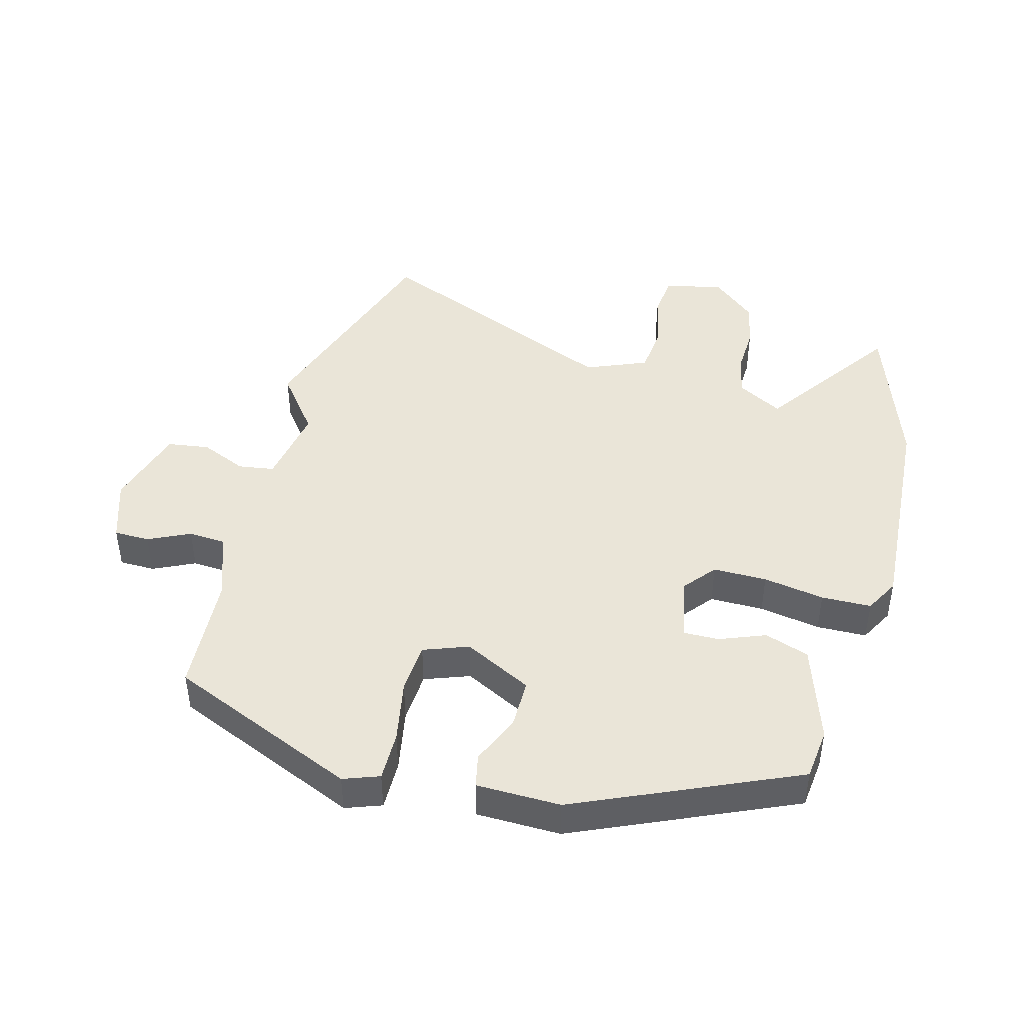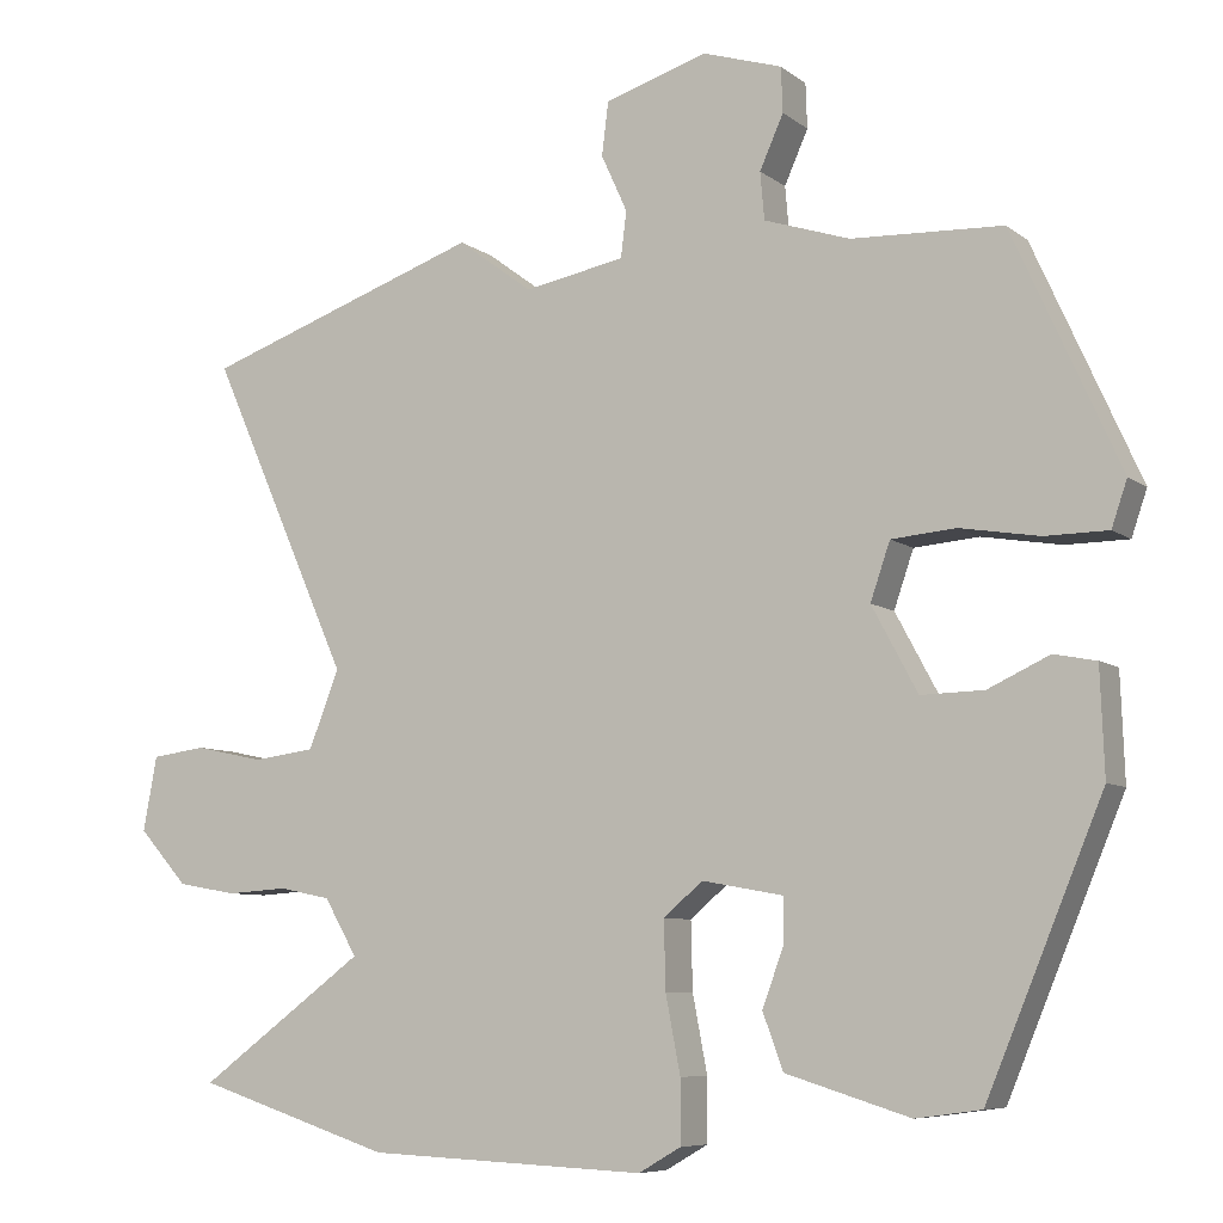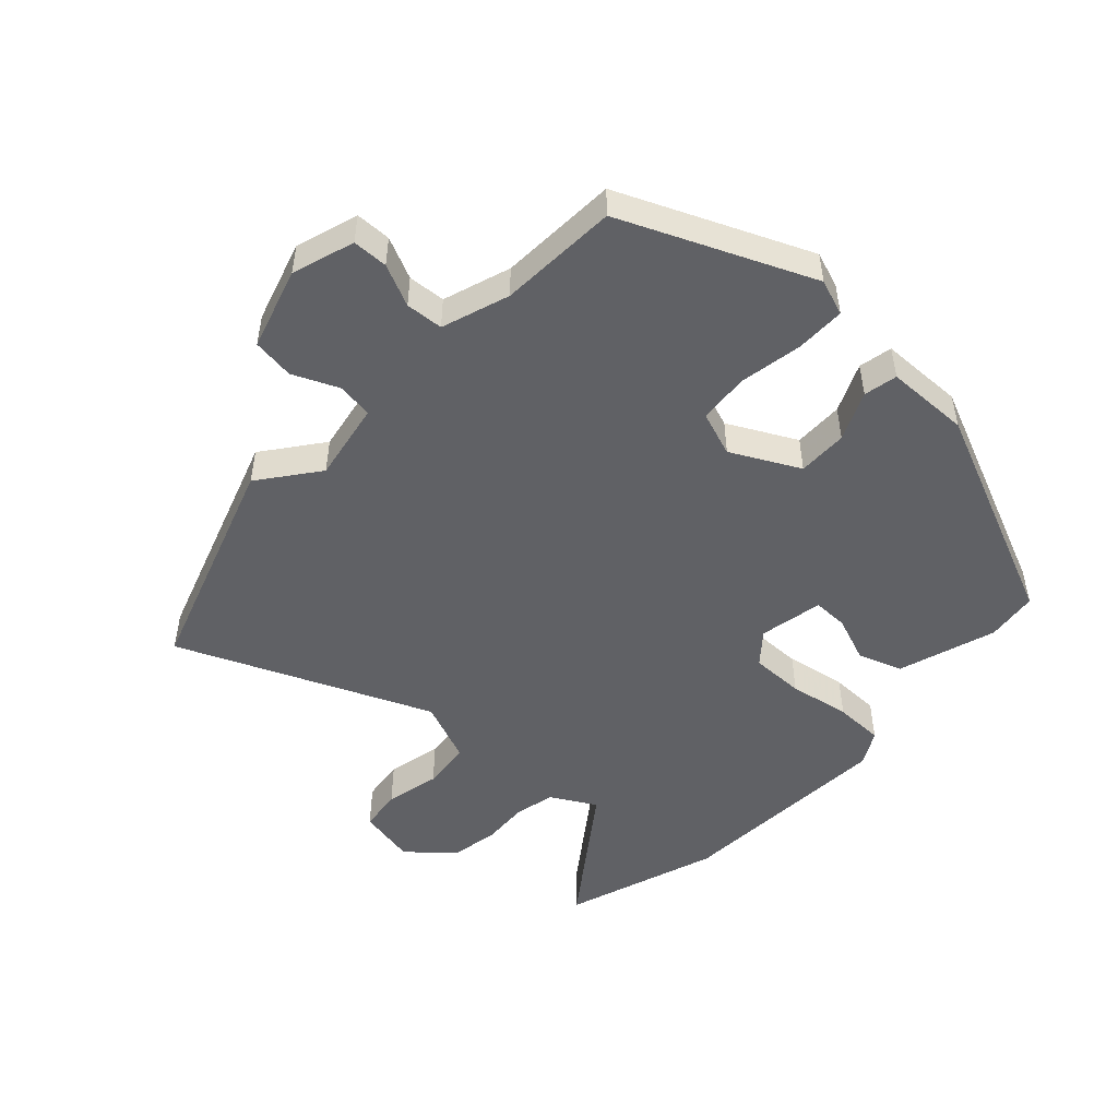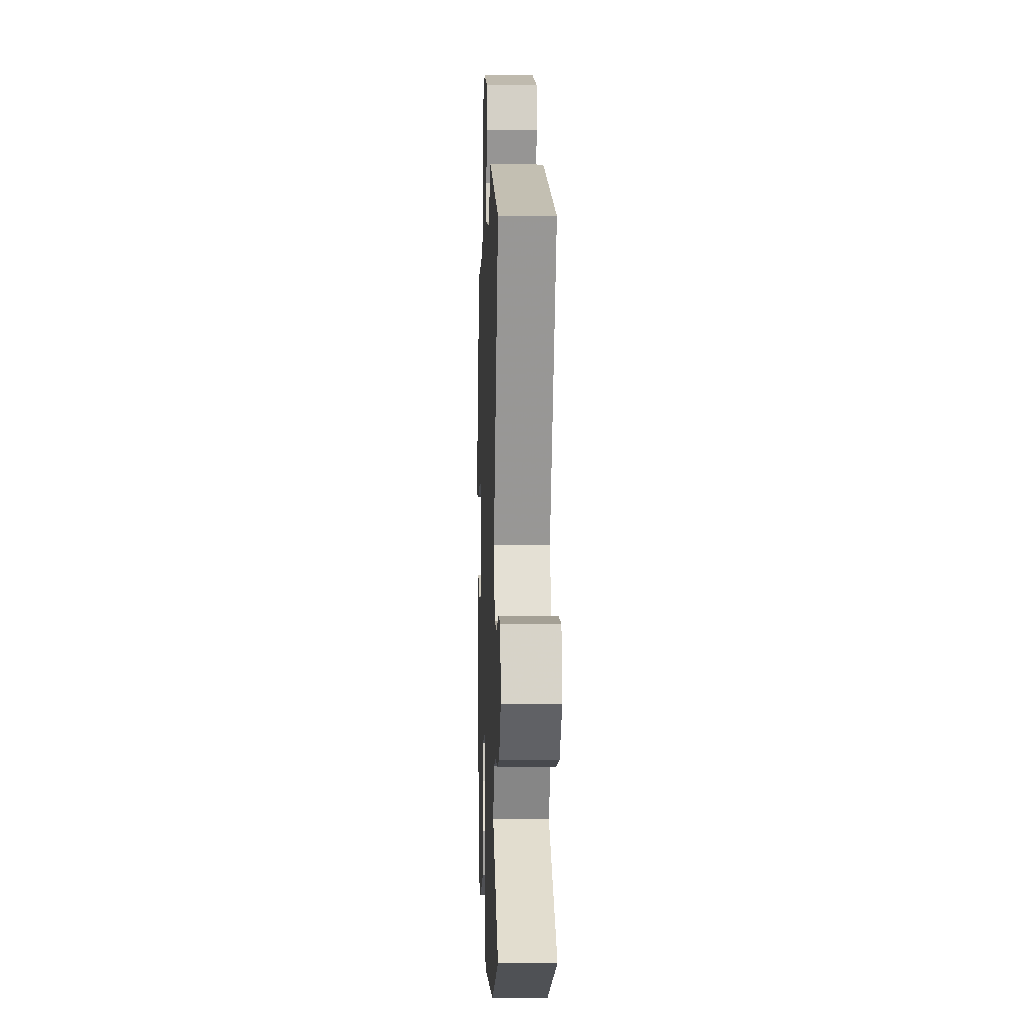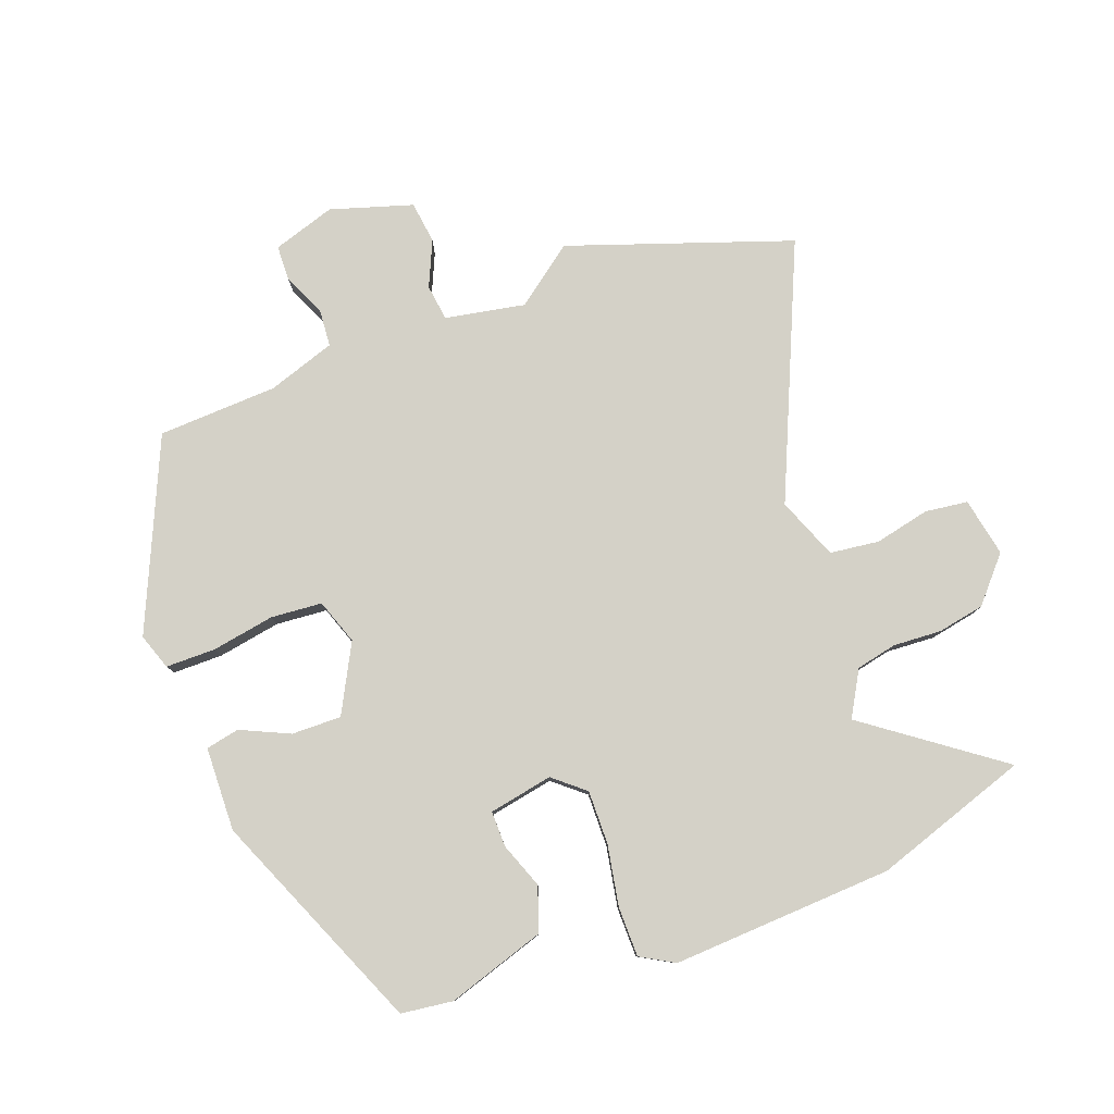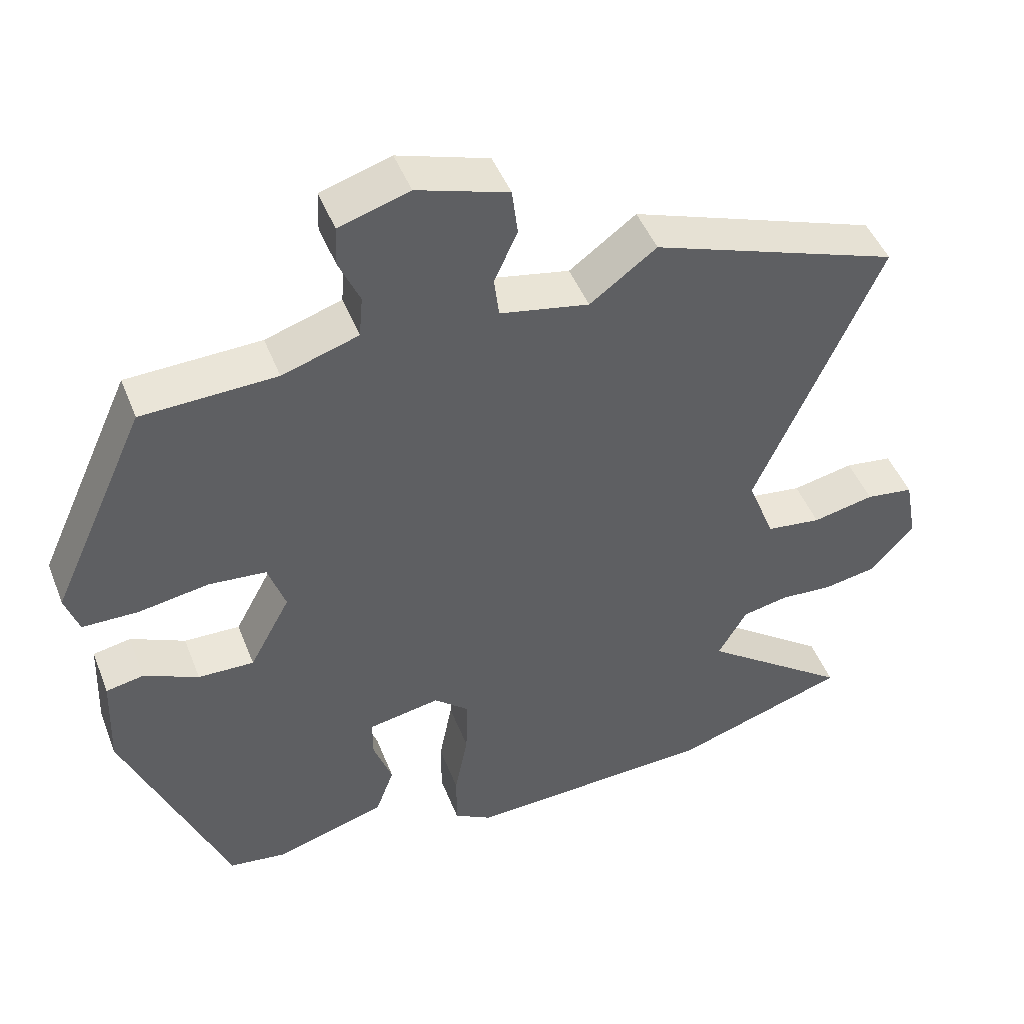
<metadata>
{"format":"obj","ext":"obj","renderer":"f3d","projection":"perspective","resolution":1024,"background":"white","views":[{"elev":44.7,"azim":103.8,"up":"+Y"},{"elev":-7.4,"azim":27.3,"up":"+Z"},{"elev":-49.8,"azim":46.3,"up":"+Y"},{"elev":-2.0,"azim":-92.0,"up":"+Z"},{"elev":79.8,"azim":159.2,"up":"+Y"},{"elev":46.6,"azim":159.2,"up":"+Z"}]}
</metadata>
<code>
v 0.359 0.07 0.498
v 0.49 0.07 0.208
v 0.471 0.07 0.152
v 0.394 0.07 0.151
v 0.297 0.07 0.167
v 0.218 0.07 0.16
v 0.194 0.07 0.09
v 0.25 0.07 -0.014
v 0.327 0.07 -0.012
v 0.402 0.07 0.023
v 0.454 0.07 0.013
v 0.459 0.07 -0.117
v 0.317 0.07 -0.459
v 0.237 0.07 -0.47
v 0.085 0.07 -0.423
v 0.06 0.07 -0.355
v 0.086 0.07 -0.284
v 0.086 0.07 -0.229
v -0.013 0.07 -0.211
v -0.061 0.07 -0.252
v -0.059 0.07 -0.335
v -0.041 0.07 -0.429
v -0.041 0.07 -0.506
v -0.093 0.07 -0.536
v -0.435 0.07 -0.521
v -0.675 0.07 -0.443
v -0.471 0.07 -0.292
v -0.511 0.07 -0.223
v -0.574 0.07 -0.21
v -0.648 0.07 -0.215
v -0.721 0.07 -0.202
v -0.781 0.07 -0.135
v -0.764 0.07 -0.044
v -0.698 0.07 -0.035
v -0.613 0.07 -0.053
v -0.537 0.07 -0.043
v -0.5 0.07 0.052
v -0.672 0.07 0.439
v -0.33 0.07 0.56
v -0.238 0.07 0.492
v -0.115 0.07 0.516
v -0.108 0.07 0.572
v -0.14 0.07 0.642
v -0.132 0.07 0.707
v -0.006 0.07 0.747
v 0.091 0.07 0.717
v 0.093 0.07 0.662
v 0.064 0.07 0.597
v 0.069 0.07 0.539
v 0.174 0.07 0.505
v 0.359 0 0.498
v 0.49 0 0.208
v 0.471 0 0.152
v 0.394 0 0.151
v 0.297 0 0.167
v 0.218 0 0.16
v 0.194 0 0.09
v 0.25 0 -0.014
v 0.327 0 -0.012
v 0.402 0 0.023
v 0.454 0 0.013
v 0.459 0 -0.117
v 0.317 0 -0.459
v 0.237 0 -0.47
v 0.085 0 -0.423
v 0.06 0 -0.355
v 0.086 0 -0.284
v 0.086 0 -0.229
v -0.013 0 -0.211
v -0.061 0 -0.252
v -0.059 0 -0.335
v -0.041 0 -0.429
v -0.041 0 -0.506
v -0.093 0 -0.536
v -0.435 0 -0.521
v -0.675 0 -0.443
v -0.471 0 -0.292
v -0.511 0 -0.223
v -0.574 0 -0.21
v -0.648 0 -0.215
v -0.721 0 -0.202
v -0.781 0 -0.135
v -0.764 0 -0.044
v -0.698 0 -0.035
v -0.613 0 -0.053
v -0.537 0 -0.043
v -0.5 0 0.052
v -0.672 0 0.439
v -0.33 0 0.56
v -0.238 0 0.492
v -0.115 0 0.516
v -0.108 0 0.572
v -0.14 0 0.642
v -0.132 0 0.707
v -0.006 0 0.747
v 0.091 0 0.717
v 0.093 0 0.662
v 0.064 0 0.597
v 0.069 0 0.539
v 0.174 0 0.505
f 46 47 48
f 45 46 48
f 44 45 48
f 43 44 48
f 42 43 48
f 41 42 48 49
f 40 41 49 50
f 37 38 39 40
f 40 50 1
f 37 40 1
f 36 37 1
f 33 34 35
f 32 33 35
f 31 32 35
f 30 31 35
f 29 30 35
f 28 29 35 36
f 25 26 27
f 24 25 27
f 23 24 27
f 22 23 27
f 21 22 27
f 27 28 36
f 21 27 36
f 20 21 36
f 15 16 17
f 14 15 17
f 13 14 17
f 12 13 17
f 11 12 17
f 10 11 17
f 9 10 17
f 8 9 17 18
f 7 8 18 19
f 3 4 5
f 2 3 5
f 1 2 5
f 1 5 6
f 36 1 6
f 19 20 36
f 7 19 36
f 6 7 36
f 98 97 96
f 98 96 95
f 98 95 94
f 98 94 93
f 98 93 92
f 99 98 92 91
f 100 99 91 90
f 90 89 88 87
f 51 100 90
f 51 90 87
f 51 87 86
f 85 84 83
f 85 83 82
f 85 82 81
f 85 81 80
f 85 80 79
f 86 85 79 78
f 77 76 75
f 77 75 74
f 77 74 73
f 77 73 72
f 77 72 71
f 86 78 77
f 86 77 71
f 86 71 70
f 67 66 65
f 67 65 64
f 67 64 63
f 67 63 62
f 67 62 61
f 67 61 60
f 67 60 59
f 68 67 59 58
f 69 68 58 57
f 55 54 53
f 55 53 52
f 55 52 51
f 56 55 51
f 56 51 86
f 86 70 69
f 86 69 57
f 86 57 56
f 1 51 52 2
f 2 52 53 3
f 3 53 54 4
f 4 54 55 5
f 5 55 56 6
f 6 56 57 7
f 7 57 58 8
f 8 58 59 9
f 9 59 60 10
f 10 60 61 11
f 11 61 62 12
f 12 62 63 13
f 13 63 64 14
f 14 64 65 15
f 15 65 66 16
f 16 66 67 17
f 17 67 68 18
f 18 68 69 19
f 19 69 70 20
f 20 70 71 21
f 21 71 72 22
f 22 72 73 23
f 23 73 74 24
f 24 74 75 25
f 25 75 76 26
f 26 76 77 27
f 27 77 78 28
f 28 78 79 29
f 29 79 80 30
f 30 80 81 31
f 31 81 82 32
f 32 82 83 33
f 33 83 84 34
f 34 84 85 35
f 35 85 86 36
f 36 86 87 37
f 37 87 88 38
f 38 88 89 39
f 39 89 90 40
f 40 90 91 41
f 41 91 92 42
f 42 92 93 43
f 43 93 94 44
f 44 94 95 45
f 45 95 96 46
f 46 96 97 47
f 47 97 98 48
f 48 98 99 49
f 49 99 100 50
f 50 100 51 1

</code>
